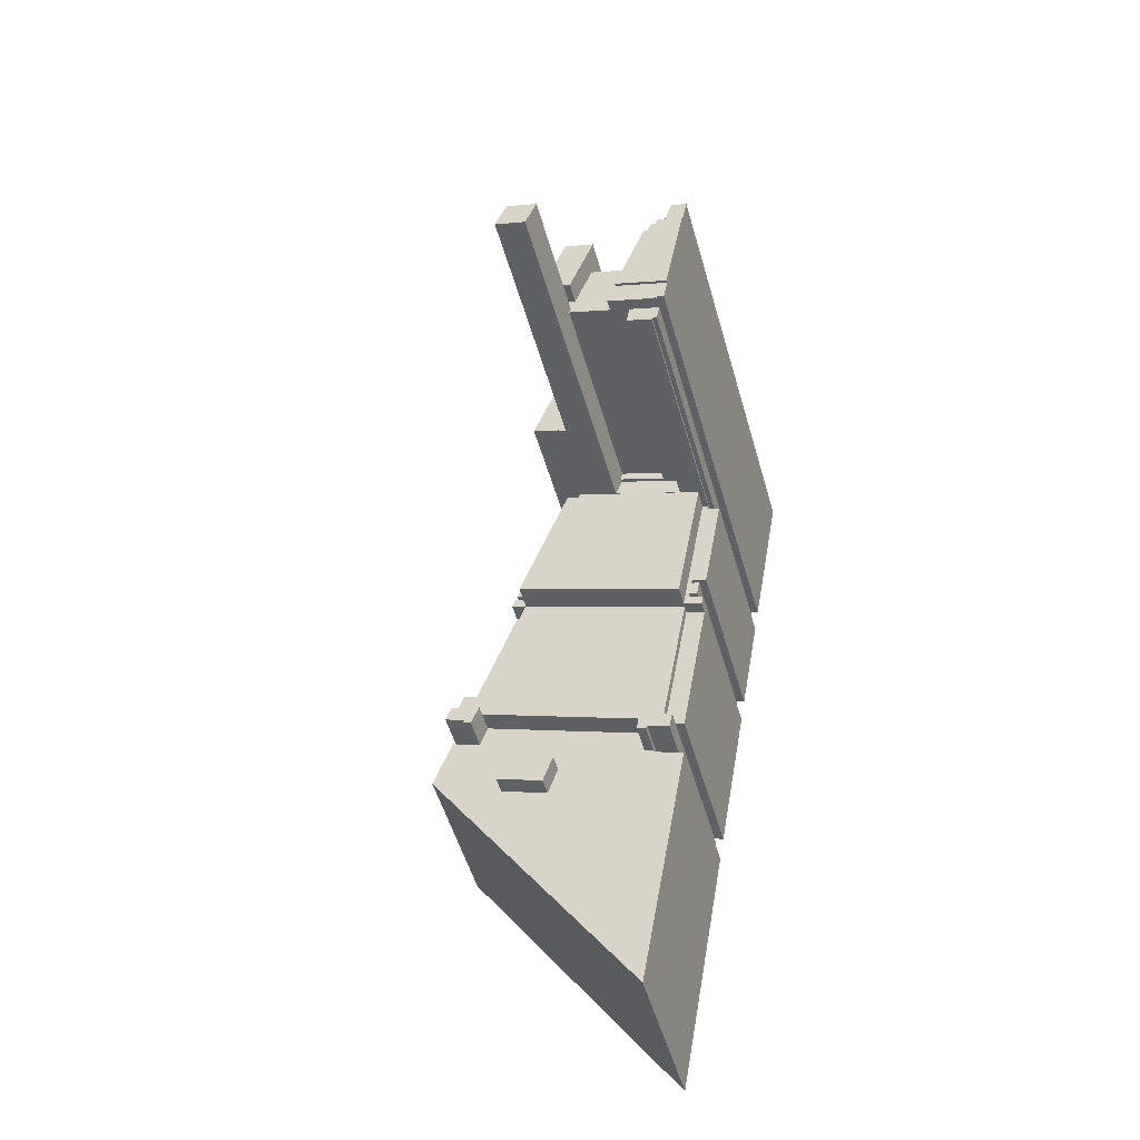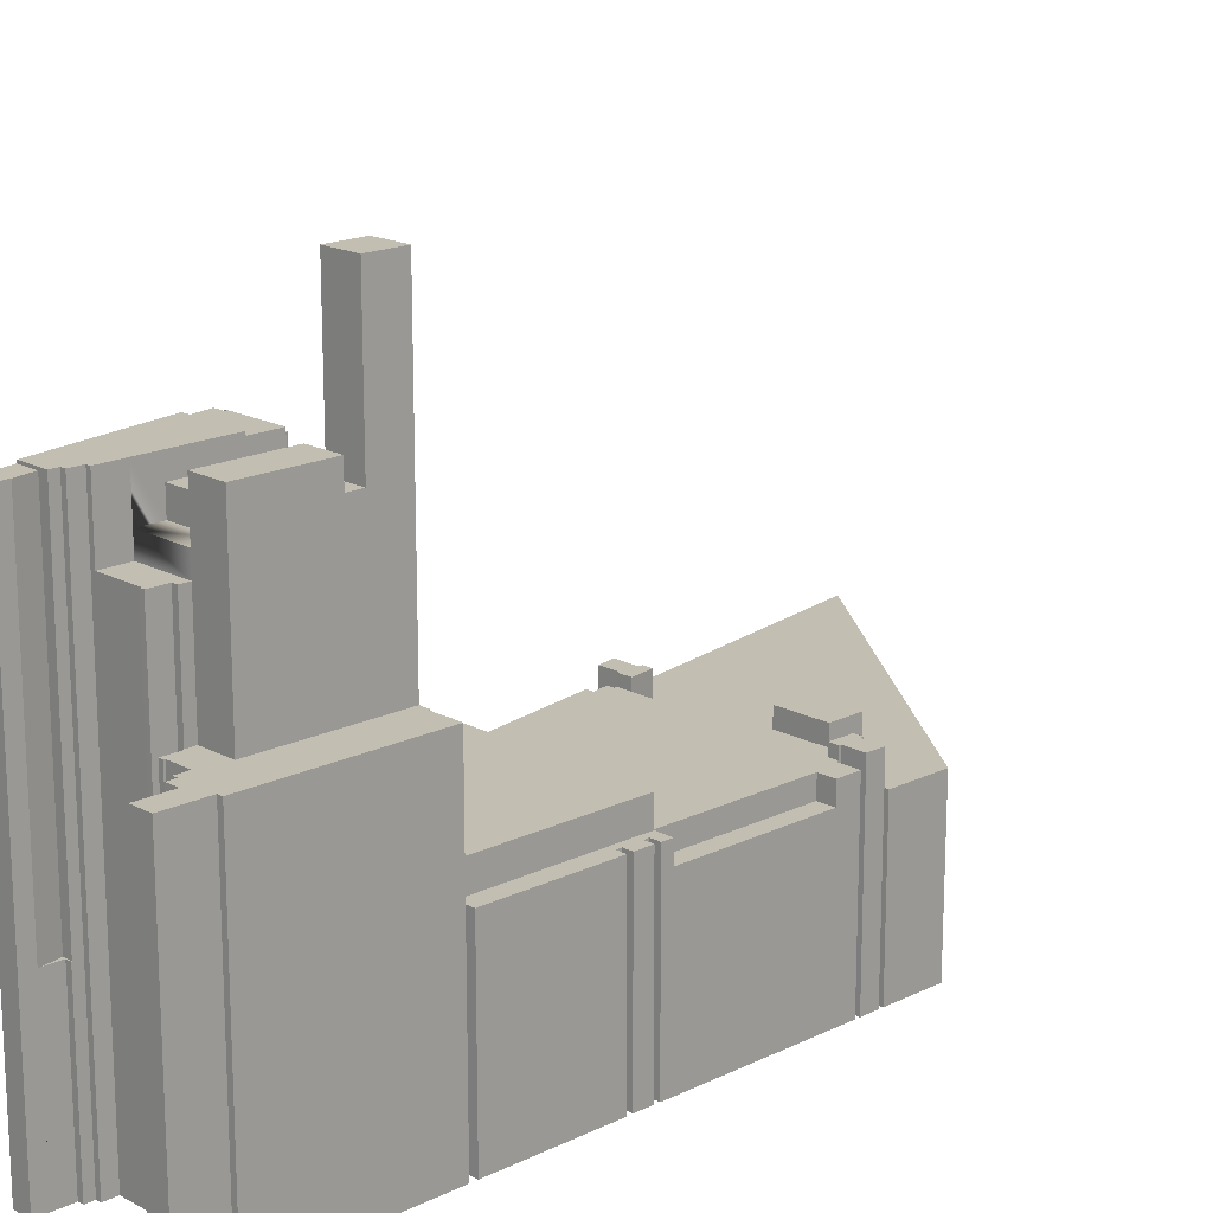
<metadata>
{"format":"obj","ext":"obj","renderer":"f3d","projection":"perspective","resolution":1024,"background":"white","views":[{"elev":-53.0,"azim":-164.0,"up":"+Z"},{"elev":17.4,"azim":26.4,"up":"+Y"}]}
</metadata>
<code>
v  24.1 56.01 1.813
v  24.09 -1.125e-16 1.837
v  24.09 56.01 1.837
v  24.1 -1.11e-16 1.813
v  24.19 56.01 1.557
v  24.19 -9.534e-17 1.557
v  8.392 85.61 -36.33
v  8.53 2.249e-15 -36.73
v  8.392 2.225e-15 -36.33
v  8.53 85.61 -36.73
v  54.3 33.24 -106.4
v  44.84 29.82 -109.8
v  54.3 29.82 -106.4
v  44.84 33.24 -109.8
v  1.164 86.17 -6.695
v  1.811 6.375e-16 -10.41
v  1.164 4.099e-16 -6.695
v  1.811 86.17 -10.41
v  21.64 33.76 -101.3
v  16.68 32.27 -72.86
v  16.68 33.76 -72.86
v  21.64 32.27 -101.3
v  22.43 33.76 -105.8
v  22.43 32.27 -105.8
v  56.41 33.24 -112.6
v  56.41 29.82 -112.6
v  12.91 32.27 -74.21
v  18.64 32.27 -107.1
v  43.59 33.64 -29.84
v  41.95 1.863e-15 -30.42
v  43.59 1.827e-15 -29.84
v  41.95 33.64 -30.42
v  6.49 86.17 -4.584
v  4.863 29.82 -5.175
v  6.49 29.82 -4.584
v  4.863 85.74 -5.175
v  1.135 85.74 -6.528
v  1.135 86.17 -6.528
v  4.863 86.17 -5.175
v  61.45 35.81 -92.39
v  61.33 35.81 -97.41
v  59.75 35.81 -93
v  61.57 35.81 -92.75
v  65.59 35.81 -91.33
v  62.74 35.81 -96.1
v  66.8 35.81 -94.65
v  62.99 35.81 -96.81
v  15.36 34.65 -69.97
v  15.48 4.35e-15 -71.04
v  15.36 4.285e-15 -69.97
v  15.48 34.65 -71.04
v  35.85 108.1 -31.52
v  27.11 108.1 -27.22
v  33.48 108.1 -24.9
v  27.26 108.1 -27.66
v  29.38 108.1 -33.84
v  28 108.1 -29.81
v  27.5 108.1 -28.35
v  63.77 33.76 -86.19
v  60.68 29.96 -87.3
v  63.77 29.96 -86.19
v  60.68 33.76 -87.3
v  59.75 33.76 -93
v  61.45 33.76 -92.39
v  7.974 85.61 -36.93
v  7.988 85.61 -37.01
v  7.974 2.261e-15 -36.93
v  7.988 83.32 -37.01
v  8.658 83.32 -40.83
v  8.658 2.5e-15 -40.83
v  7.988 2.266e-15 -37.01
v  61.33 29.82 -97.41
v  59.75 29.82 -93
v  51.08 38.54 -60.55
v  16.68 34.65 -72.86
v  16.68 38.54 -72.86
v  51.08 33.76 -60.55
v  12.91 34.65 -74.21
v  8.848 86.17 -8.242
v  7.942 3.564e-16 -5.82
v  8.848 5.047e-16 -8.242
v  7.942 86.17 -5.82
v  10.28 85.61 -36.19
v  11.78 85.61 -35.65
v  13.32 85.61 -35.09
v  14.28 85.61 -34.75
v  18.4 85.61 -33.27
v  14.28 83.32 -34.75
v  18.4 39.3 -33.27
v  10.28 83.32 -36.19
v  11.78 83.32 -35.65
v  13.32 83.32 -35.09
v  14.28 38.59 -34.75
v  18.4 38.59 -33.27
v  28 39.3 -29.81
v  28 38.59 -29.81
v  20.57 56.01 -7.519
v  20.37 56.01 -7.592
v  20.57 4.604e-16 -7.519
v  20.37 4.649e-16 -7.592
v  19.35 74.51 -7.963
v  19.35 4.876e-16 -7.963
v  20.37 74.51 -7.592
v  24.6 56.01 -2.513
v  20.28 2.501e-16 -4.085
v  24.6 1.539e-16 -2.513
v  20.28 56.01 -4.085
v  49.76 33.64 -52.88
v  51.6 3.198e-15 -52.23
v  49.76 3.238e-15 -52.88
v  51.6 33.64 -52.23
v  2.272 8.002e-16 -13.07
v  2.272 86.17 -13.07
v  37.48 56.01 -30.53
v  42.45 1.762e-15 -28.78
v  37.48 1.869e-15 -30.53
v  42.45 56.01 -28.78
v  14.54 34.65 -65.56
v  14.73 4.077e-15 -66.58
v  14.54 4.014e-15 -65.56
v  14.73 34.65 -66.58
v  9.622 83.32 -40.51
v  9.763 83.32 -40.9
v  11.02 83.32 -40.44
v  15.02 83.32 -39
v  14.71 83.32 -39.12
v  8.779 2.59e-15 -42.29
v  7.441 34.65 -42.77
v  7.441 2.619e-15 -42.77
v  10.1 2.56e-15 -41.82
v  8.779 34.65 -42.29
v  10.1 34.65 -41.82
v  4.189 29.82 -1.315
v  4.189 85.74 -1.315
v  32.47 82.48 -22.09
v  27.11 82.48 -27.22
v  26.14 82.48 -24.39
v  33.48 82.48 -24.9
v  22.46 82.48 -13.69
v  16.54 82.48 -27.88
v  12.84 82.48 -17.18
v  17.9 82.48 -31.83
v  27.5 82.48 -28.35
v  27.26 82.48 -27.66
v  6.552 2.917e-16 -4.764
v  6.552 86.17 -4.764
v  6.457 29.82 -4.488
v  6.49 2.807e-16 -4.584
v  6.457 2.748e-16 -4.488
v  5.453 2.962e-16 -4.837
v  4.189 8.052e-17 -1.315
v  5.453 29.82 -4.837
v  3.3 85.74 1.161
v  3.3 -7.109e-17 1.161
v  11.02 34.65 -40.44
v  9.763 34.65 -40.9
v  11.02 38.54 -40.44
v  14.71 38.54 -39.12
v  15.02 38.54 -39
v  15.02 38.59 -39
v  19.79 38.54 -37.29
v  19.79 38.59 -37.29
v  29.38 38.54 -33.84
v  29.38 38.59 -33.84
v  35.85 38.54 -31.52
v  37.59 38.54 -30.89
v  35.85 56.01 -31.52
v  37.59 56.01 -30.89
v  12.84 78.2 -17.18
v  22.46 78.2 -13.69
v  20.21 35.79 -107.6
v  23.21 35.79 -110.2
v  20.82 35.79 -111.1
v  22.59 35.79 -106.7
v  25.25 35.79 -109.5
v  24.02 35.79 -106.2
v  27.34 35.79 -109.6
v  25.51 35.79 -110.2
v  23.89 35.79 -105.8
v  26.53 35.79 -104.9
v  51.66 33.64 -58.16
v  51.3 3.5e-15 -57.16
v  51.66 3.562e-15 -58.16
v  51.3 33.64 -57.16
v  46.96 29.82 -116
v  46.96 33.24 -116
v  24.5 56.01 -2.225
v  24.5 1.362e-16 -2.225
v  0 85.74 5.25e-15
v  9.622 2.48e-15 -40.51
v  9.763 2.504e-15 -40.9
v  25.55 -1.433e-16 2.34
v  26.48 -1.63e-16 2.662
v  25.55 56.01 2.34
v  26.48 56.01 2.662
v  12.92 34.65 -66.14
v  12.92 4.05e-15 -66.14
v  18.14 74.51 -4.596
v  17.3 2.989e-16 -4.882
v  18.14 2.814e-16 -4.596
v  17.3 74.51 -4.882
v  67.09 29.82 -95.5
v  65.45 5.884e-15 -96.09
v  67.09 5.847e-15 -95.5
v  65.45 29.82 -96.09
v  11.59 4.079e-15 -66.61
v  11.59 34.65 -66.61
v  27.34 29.82 -109.6
v  25.51 29.82 -110.2
v  51.08 33.64 -60.55
v  54.19 29.96 -59.44
v  51.08 29.96 -60.55
v  54.19 33.64 -59.44
v  51.86 33.64 -58.09
v  51.86 3.557e-15 -58.09
v  13.11 34.65 -67.16
v  13.73 4.321e-15 -70.56
v  13.11 4.112e-15 -67.16
v  13.73 34.65 -70.56
v  24.66 -1.274e-17 0.208
v  24.66 56.01 0.208
v  22.59 6.535e-15 -106.7
v  20.21 6.586e-15 -107.6
v  24.02 6.504e-15 -106.2
v  32.59 29.82 -164
v  29.37 1.034e-14 -168.8
v  29.37 29.82 -168.8
v  32.59 1.004e-14 -164
v  52.98 29.82 -133.2
v  52.98 8.158e-15 -133.2
v  55.44 29.82 -129.5
v  55.44 7.931e-15 -129.5
v  69.86 29.82 -107.8
v  69.86 6.599e-15 -107.8
v  70.93 29.82 -106.2
v  70.93 6.5e-15 -106.2
v  51.91 33.64 -53.27
v  50.12 3.301e-15 -53.91
v  51.91 3.262e-15 -53.27
v  50.12 33.64 -53.91
v  17.9 39.65 -31.83
v  17.9 85.61 -31.83
v  16.54 85.61 -27.88
v  11.35 74.51 -12.87
v  9.655 86.17 -7.948
v  9.655 74.51 -7.948
v  11.35 86.17 -12.87
v  11.35 78.2 -12.87
v  12.84 86.17 -17.18
v  16.54 86.17 -27.88
v  7.028 86.17 -6.137
v  5.151 86.17 -29.61
v  5.544 86.17 -31.87
v  62.99 29.82 -96.81
v  23.89 33.76 -105.8
v  26.53 33.76 -104.9
v  43.11 1.746e-15 -28.51
v  43.11 56.01 -28.51
v  36.04 5.362e-16 -8.757
v  31.91 56.01 2.795
v  31.91 -1.711e-16 2.795
v  36.04 56.01 -8.757
v  20.98 74.51 -9.37
v  20.98 56.01 -9.37
v  5.544 85.61 -31.87
v  20.18 56.01 -3.827
v  19.36 2.531e-16 -4.133
v  20.18 2.343e-16 -3.827
v  19.36 56.01 -4.133
v  30.45 56.01 3.799
v  28.12 -6.26e-16 10.22
v  30.45 -2.326e-16 3.799
v  28.12 56.01 10.22
v  66.8 5.796e-15 -94.65
v  62.74 5.884e-15 -96.1
v  26.53 29.82 -104.9
v  17.4 74.51 -5.13
v  17.4 3.141e-16 -5.13
v  9.655 4.867e-16 -7.948
v  1.135 3.997e-16 -6.528
v  0 0 0
v  20.82 6.803e-15 -111.1
v  23.21 6.751e-15 -110.2
v  25.25 6.706e-15 -109.5
v  6.443 85.61 -37.04
v  63.77 5.278e-15 -86.19
v  54.19 3.639e-15 -59.44
v  65.29 5.537e-15 -90.42
v  65.29 33.76 -90.42
v  53.49 33.64 -57.5
v  53.49 3.521e-15 -57.5
v  23.7 33.76 -105.3
v  23.89 6.481e-15 -105.8
v  23.7 6.45e-15 -105.3
v  58.12 33.76 -93.59
v  58.12 29.82 -93.59
v  27.5 39.65 -28.35
v  30.93 -1.504e-16 2.457
v  30.93 56.01 2.457
v  63.04 5.936e-15 -96.94
v  63.04 29.82 -96.94
v  53.08 33.64 -56.52
v  53.08 3.461e-15 -56.52
v  7.028 3.758e-16 -6.137
v  5.151 1.813e-15 -29.61
v  5.544 1.951e-15 -31.87
v  6.443 2.268e-15 -37.04
v  61.27 33.76 -91.86
v  63.64 5.573e-15 -91.01
v  61.27 5.625e-15 -91.86
v  63.64 33.76 -91.01
v  12.54 34.65 -72.09
v  12.54 4.414e-15 -72.09
v  18.64 6.561e-15 -107.1
v  12.91 4.544e-15 -74.21
v  37.91 38.54 -31.88
v  40.47 38.54 -30.95
v  26.14 86.68 -24.39
v  32.47 86.68 -22.09
v  22.46 86.68 -13.69
v  20.98 78.2 -9.37
v  20.98 86.68 -9.37
v  21.74 29.82 -125
v  19.58 6.893e-15 -112.6
v  19.58 29.82 -112.6
v  21.74 7.653e-15 -125
v  28.82 29.82 -165.7
v  28.82 1.014e-14 -165.7
v  37.91 1.952e-15 -31.88
v  37.59 1.892e-15 -30.89
v  28.65 86.68 -11.44
v  27.11 86.68 -7.145
v  31.21 86.68 -18.58
v  25.58 29.82 -110.4
v  23.45 6.82e-15 -111.4
v  25.58 6.76e-15 -110.4
v  23.45 29.82 -111.4
v  27.11 56.01 -7.145
v  25.51 6.749e-15 -110.2
v  61.57 5.679e-15 -92.75
v  65.59 5.592e-15 -91.33
v  24.27 -5.407e-16 8.83
v  24.27 56.01 8.83
v  33.48 56.01 -24.9
v  32.47 56.01 -22.09
v  31.21 56.01 -18.58
v  28.65 56.01 -11.44
v  24.49 56.01 -2.208
v  23.78 56.01 -0.109
v  24.49 56.01 0.149
v  22.43 6.477e-15 -105.8
v  22.5 6.476e-15 -105.8
v  22.5 33.76 -105.8
v  40.47 33.64 -30.95
v  62.99 5.928e-15 -96.81
v  61.45 5.658e-15 -92.39
v  24.49 -9.124e-18 0.149
v  23.78 6.674e-18 -0.109
v  40.47 1.895e-15 -30.95
v  24.49 1.352e-16 -2.208
g defaultobject
f 1 2 3
f 2 1 4
f 4 1 5
f 4 5 6
f 7 8 9
f 8 7 10
f 11 12 13
f 12 11 14
f 15 16 17
f 16 15 18
f 19 20 21
f 20 19 22
f 22 19 23
f 22 23 24
f 25 13 26
f 13 25 11
f 22 27 20
f 27 22 28
f 28 22 24
f 29 30 31
f 30 29 32
f 33 34 35
f 34 33 36
f 36 33 37
f 37 33 38
f 38 33 39
f 40 41 42
f 41 40 43
f 41 43 44
f 41 44 45
f 45 44 46
f 47 41 45
f 48 49 50
f 49 48 51
f 52 53 54
f 53 52 55
f 55 52 56
f 55 56 57
f 55 57 58
f 59 60 61
f 60 59 62
f 40 63 64
f 63 40 42
f 65 66 67
f 68 67 66
f 69 67 68
f 70 67 69
f 71 67 70
f 63 72 73
f 72 63 41
f 41 63 42
f 74 75 76
f 75 74 21
f 21 74 77
f 75 27 78
f 27 75 20
f 20 75 21
f 79 80 81
f 80 79 82
f 66 83 68
f 84 68 83
f 85 68 84
f 86 68 85
f 87 68 86
f 88 68 87
f 89 88 87
f 90 68 88
f 91 90 88
f 92 91 88
f 93 88 89
f 94 93 89
f 95 94 89
f 96 94 95
f 97 98 99
f 100 101 102
f 101 100 99
f 101 99 98
f 101 98 103
f 104 105 106
f 105 104 107
f 108 109 110
f 109 108 111
f 18 112 16
f 112 18 113
f 114 115 116
f 115 114 117
f 118 119 120
f 119 118 121
f 90 69 68
f 69 90 91
f 69 91 122
f 122 91 92
f 122 92 123
f 123 92 124
f 124 92 88
f 124 88 125
f 124 125 126
f 127 128 129
f 128 127 130
f 128 130 131
f 131 130 132
f 36 133 34
f 133 36 134
f 135 136 137
f 136 135 138
f 139 140 141
f 140 139 137
f 140 137 142
f 142 137 143
f 143 137 136
f 143 136 144
f 33 145 146
f 145 33 35
f 145 35 147
f 145 147 148
f 148 147 149
f 150 133 151
f 133 150 152
f 151 153 154
f 153 151 134
f 134 151 133
f 123 155 156
f 155 123 157
f 157 123 158
f 158 123 159
f 159 123 160
f 160 123 125
f 125 123 124
f 125 124 126
f 160 161 159
f 161 160 162
f 161 162 163
f 163 162 164
f 163 164 165
f 165 164 56
f 165 56 166
f 166 56 167
f 167 56 52
f 168 166 167
f 139 169 170
f 169 139 141
f 171 172 173
f 172 171 174
f 172 174 175
f 175 174 176
f 175 177 178
f 177 175 176
f 177 176 179
f 177 179 180
f 181 182 183
f 182 181 184
f 14 185 12
f 185 14 186
f 187 106 188
f 106 187 104
f 186 26 185
f 26 186 25
f 134 189 153
f 189 134 37
f 37 134 36
f 157 75 155
f 75 157 76
f 122 123 190
f 156 190 123
f 132 190 156
f 130 190 132
f 191 190 130
f 192 3 2
f 3 192 193
f 3 193 194
f 194 193 195
f 196 120 197
f 120 196 118
f 198 199 200
f 199 198 201
f 125 93 160
f 93 125 88
f 202 203 204
f 203 202 205
f 128 206 129
f 206 128 207
f 178 208 209
f 208 178 177
f 210 211 212
f 211 210 213
f 214 183 215
f 183 214 181
f 216 217 218
f 217 216 219
f 5 220 6
f 220 5 221
f 222 171 223
f 171 222 224
f 171 224 174
f 174 224 176
f 225 226 227
f 226 225 228
f 228 225 229
f 228 229 230
f 230 229 231
f 230 231 232
f 232 231 233
f 232 233 234
f 234 233 235
f 234 235 236
f 237 238 239
f 238 237 240
f 240 110 238
f 110 240 108
f 89 142 241
f 142 89 87
f 142 87 242
f 142 243 140
f 243 142 242
f 244 245 246
f 245 244 247
f 247 244 248
f 247 248 169
f 247 169 141
f 247 141 249
f 249 141 140
f 249 140 243
f 249 243 250
f 39 15 38
f 15 39 18
f 18 39 33
f 18 33 113
f 113 33 146
f 113 146 251
f 113 251 82
f 113 82 252
f 252 82 79
f 252 79 245
f 252 245 247
f 252 247 249
f 252 249 250
f 252 250 253
f 41 254 72
f 254 41 47
f 180 255 256
f 255 180 179
f 117 257 115
f 257 117 258
f 259 260 261
f 260 259 262
f 262 259 257
f 262 257 258
f 263 98 264
f 98 263 103
f 235 204 236
f 204 235 202
f 253 243 265
f 243 253 250
f 266 267 268
f 267 266 269
f 270 271 272
f 271 270 273
f 45 274 275
f 274 45 46
f 177 276 208
f 276 177 256
f 256 177 180
f 277 246 278
f 279 79 81
f 79 279 246
f 246 279 278
f 79 246 245
f 189 280 281
f 280 189 37
f 280 37 17
f 17 37 15
f 15 37 38
f 201 278 199
f 278 201 277
f 172 282 173
f 282 172 175
f 282 175 283
f 283 175 284
f 83 10 7
f 10 83 66
f 10 66 65
f 242 265 243
f 265 242 87
f 265 87 86
f 265 86 85
f 265 85 84
f 265 84 7
f 265 7 285
f 7 84 83
f 286 211 287
f 211 286 61
f 61 286 288
f 61 288 59
f 59 288 289
f 287 290 291
f 290 287 213
f 213 287 211
f 292 293 294
f 293 292 224
f 224 292 255
f 224 255 176
f 176 255 179
f 101 200 102
f 200 101 198
f 295 276 256
f 276 295 296
f 296 295 63
f 296 63 73
f 95 241 297
f 241 95 89
f 260 298 261
f 298 260 299
f 205 300 203
f 300 205 301
f 302 239 303
f 239 302 237
f 299 272 298
f 272 299 270
f 251 145 304
f 145 251 146
f 252 112 113
f 112 252 305
f 305 252 253
f 305 253 265
f 305 265 285
f 305 285 306
f 306 285 307
f 308 309 310
f 309 308 311
f 312 78 313
f 27 313 78
f 28 313 27
f 314 313 28
f 315 313 314
f 198 277 201
f 277 198 101
f 277 101 244
f 244 101 263
f 263 101 103
f 244 246 277
f 290 215 291
f 215 290 214
f 166 316 165
f 157 74 76
f 74 157 158
f 74 158 159
f 74 159 161
f 74 161 163
f 74 163 165
f 74 165 316
f 74 316 317
f 318 135 137
f 135 318 319
f 318 139 320
f 139 318 137
f 320 321 322
f 321 320 170
f 170 320 139
f 323 324 325
f 324 323 326
f 326 323 327
f 326 327 328
f 328 327 227
f 328 227 226
f 10 67 8
f 67 10 65
f 329 166 330
f 166 329 316
f 330 114 116
f 114 330 168
f 168 330 166
f 170 248 321
f 248 170 169
f 331 322 332
f 322 331 320
f 320 331 333
f 320 333 318
f 318 333 319
f 96 56 164
f 56 96 95
f 56 95 297
f 56 297 143
f 56 143 144
f 56 144 136
f 56 136 53
f 56 53 57
f 57 53 58
f 58 53 55
f 311 288 309
f 288 311 289
f 334 335 336
f 335 334 337
f 338 263 264
f 263 338 332
f 263 332 321
f 321 332 322
f 263 248 244
f 248 263 321
f 82 304 80
f 304 82 251
f 178 284 175
f 284 178 209
f 284 209 334
f 284 334 339
f 339 334 336
f 44 340 341
f 340 44 43
f 273 342 271
f 342 273 343
f 266 107 269
f 98 338 264
f 338 98 97
f 338 97 269
f 338 269 107
f 338 107 104
f 343 299 195
f 299 343 270
f 270 343 273
f 344 168 167
f 168 344 114
f 114 344 117
f 117 344 345
f 117 345 346
f 117 346 258
f 258 346 347
f 258 347 262
f 262 347 338
f 262 338 104
f 262 104 187
f 262 187 348
f 262 348 349
f 262 349 350
f 262 350 221
f 262 221 5
f 262 5 299
f 262 299 260
f 299 5 1
f 299 1 3
f 299 3 194
f 299 194 195
f 147 150 149
f 150 147 152
f 184 303 182
f 303 184 302
f 28 351 314
f 351 28 352
f 352 28 24
f 352 24 353
f 353 24 23
f 354 74 317
f 74 354 77
f 77 354 210
f 77 210 62
f 62 210 212
f 62 212 60
f 343 193 342
f 193 343 195
f 256 292 295
f 292 256 255
f 289 62 59
f 62 289 19
f 19 289 308
f 19 308 353
f 19 353 23
f 308 289 311
f 353 308 292
f 292 308 64
f 292 64 63
f 292 63 295
f 62 21 77
f 21 62 19
f 300 254 355
f 254 300 301
f 355 45 275
f 45 355 47
f 47 355 254
f 107 268 105
f 268 107 266
f 133 152 34
f 35 34 152
f 147 35 152
f 40 340 43
f 340 40 64
f 340 64 308
f 340 308 356
f 356 308 310
f 211 60 212
f 60 211 61
f 153 281 154
f 281 153 189
f 118 196 128
f 207 128 196
f 216 48 219
f 75 132 155
f 156 155 132
f 131 132 75
f 118 131 75
f 128 131 118
f 121 118 75
f 48 121 75
f 216 121 48
f 51 48 75
f 312 51 75
f 78 312 75
f 357 349 358
f 349 357 220
f 349 220 350
f 350 220 221
f 111 108 29
f 302 184 237
f 32 210 354
f 210 32 29
f 210 29 108
f 210 108 240
f 210 240 184
f 184 240 237
f 210 184 181
f 210 181 214
f 210 214 290
f 210 290 213
f 219 50 217
f 50 219 48
f 121 218 119
f 218 121 216
f 138 53 136
f 53 138 54
f 207 197 206
f 197 207 196
f 94 160 93
f 160 94 162
f 162 94 96
f 162 96 164
f 51 313 49
f 313 51 312
f 32 354 30
f 359 316 329
f 316 359 30
f 316 30 354
f 316 354 317
f 285 9 307
f 9 285 7
f 348 358 349
f 358 348 360
f 360 348 187
f 360 187 188
f 142 297 241
f 297 142 143
f 25 14 11
f 14 25 186
f 46 341 274
f 341 46 44
f 171 282 223
f 282 171 173
f 111 31 109
f 31 111 29
f 54 138 52
f 52 344 167
f 344 52 345
f 345 52 346
f 346 52 138
f 346 138 135
f 346 135 347
f 347 135 319
f 347 319 333
f 347 333 331
f 347 331 338
f 338 331 332
f 353 294 352
f 294 353 292
f 228 328 226
f 328 228 326
f 326 228 230
f 326 230 232
f 326 232 234
f 326 234 236
f 326 236 204
f 326 204 335
f 326 335 324
f 335 204 203
f 335 203 300
f 335 300 355
f 335 355 275
f 341 275 274
f 275 341 336
f 275 336 335
f 336 341 339
f 339 341 284
f 284 341 283
f 283 341 282
f 282 341 224
f 282 224 222
f 282 222 223
f 224 341 340
f 224 340 356
f 224 356 310
f 286 309 288
f 309 286 310
f 310 286 224
f 224 286 293
f 293 286 294
f 294 286 352
f 352 286 351
f 351 286 314
f 314 286 315
f 315 286 287
f 315 287 291
f 315 291 215
f 315 215 183
f 315 183 182
f 315 182 49
f 315 49 313
f 239 182 303
f 182 239 49
f 49 239 50
f 50 239 217
f 217 239 238
f 217 238 218
f 218 238 119
f 119 238 110
f 31 110 109
f 110 31 119
f 119 31 120
f 120 31 197
f 197 31 206
f 206 31 329
f 206 329 129
f 329 31 30
f 329 30 359
f 129 329 127
f 127 329 130
f 130 329 330
f 130 330 116
f 261 99 259
f 99 261 106
f 106 261 188
f 188 261 360
f 360 261 358
f 358 261 298
f 358 298 220
f 358 220 357
f 259 115 257
f 115 259 116
f 116 259 130
f 130 259 191
f 191 259 190
f 190 259 70
f 70 259 8
f 70 8 71
f 8 259 9
f 9 259 307
f 307 259 306
f 306 259 305
f 305 259 112
f 112 259 102
f 102 259 99
f 102 99 100
f 112 102 278
f 278 102 200
f 278 200 199
f 272 220 298
f 220 272 6
f 6 272 193
f 193 272 271
f 193 271 342
f 193 4 6
f 4 193 192
f 4 192 2
f 112 81 16
f 81 112 278
f 81 278 279
f 16 81 80
f 16 80 304
f 16 304 17
f 17 304 145
f 17 145 148
f 17 148 149
f 17 149 150
f 17 150 151
f 17 151 280
f 280 151 281
f 281 151 154
f 99 105 267
f 105 99 106
f 267 105 268
f 67 71 8
f 337 324 335
f 324 337 325
f 69 190 70
f 190 69 122
f 73 72 296
f 254 301 72
f 327 225 227
f 225 327 323
f 225 323 229
f 229 323 325
f 229 325 337
f 229 337 334
f 229 334 209
f 229 209 208
f 229 208 276
f 229 276 296
f 229 296 231
f 231 296 233
f 233 296 72
f 233 72 301
f 233 301 205
f 233 205 202
f 233 202 235
f 269 99 267
f 99 269 97

</code>
